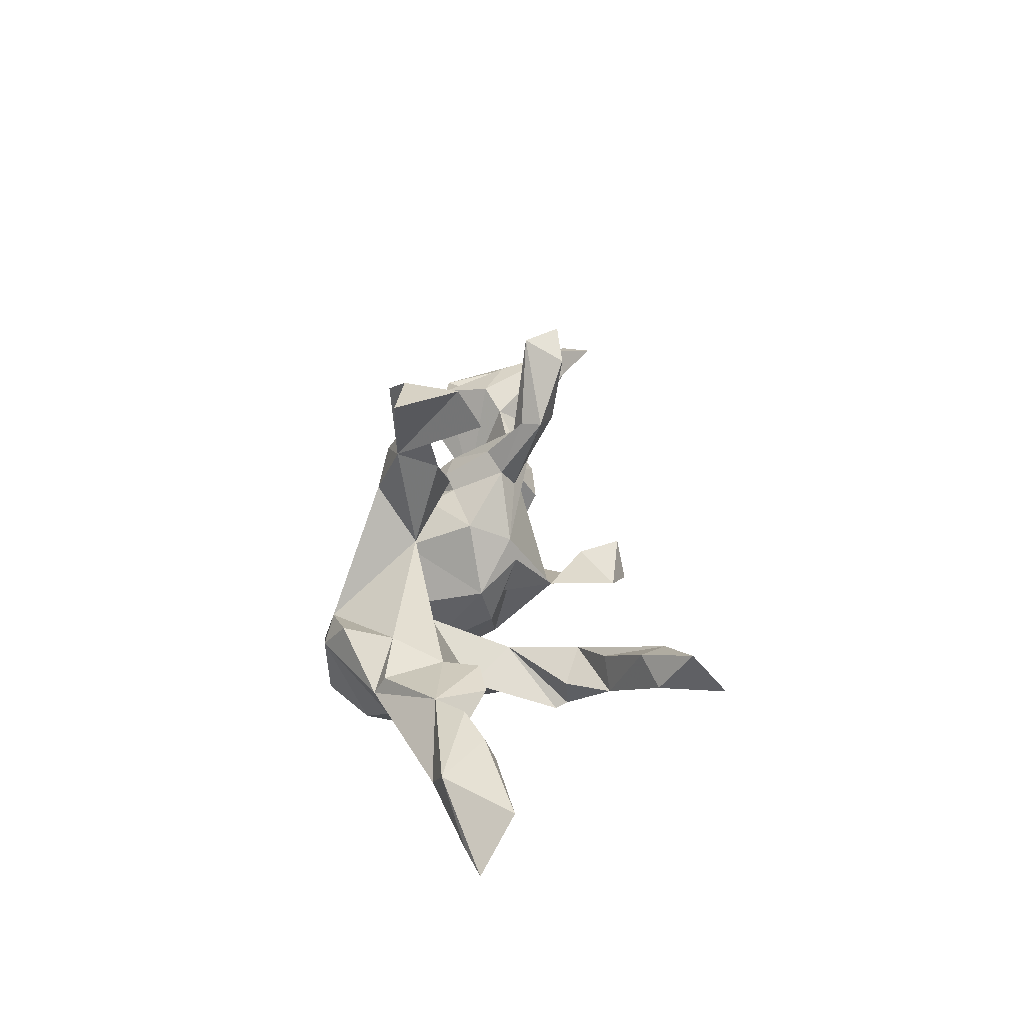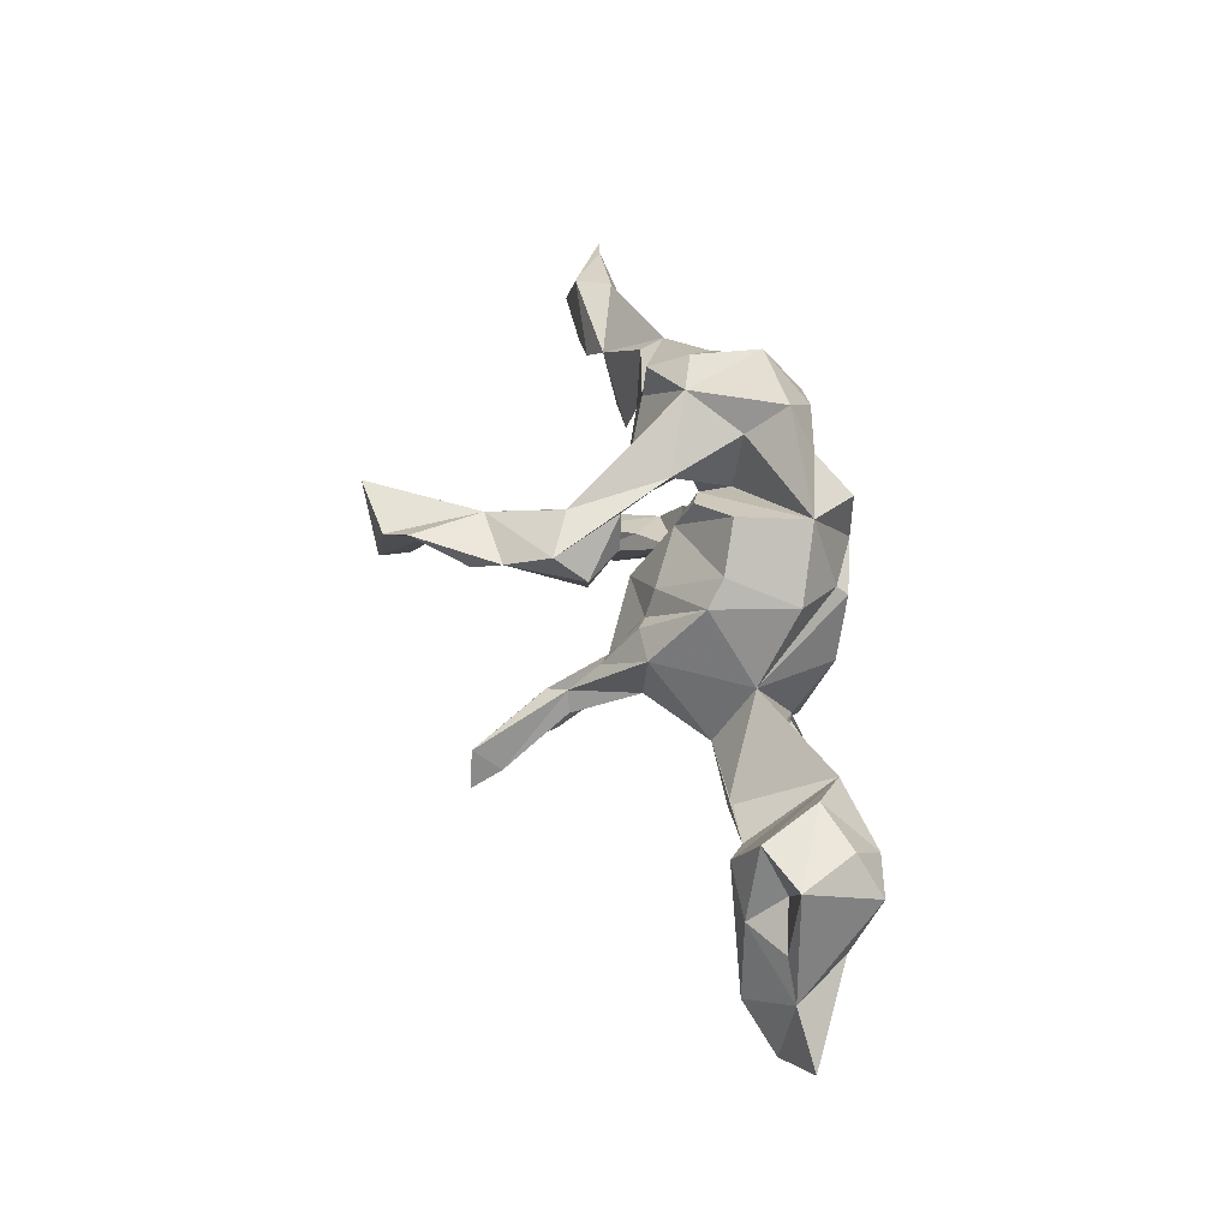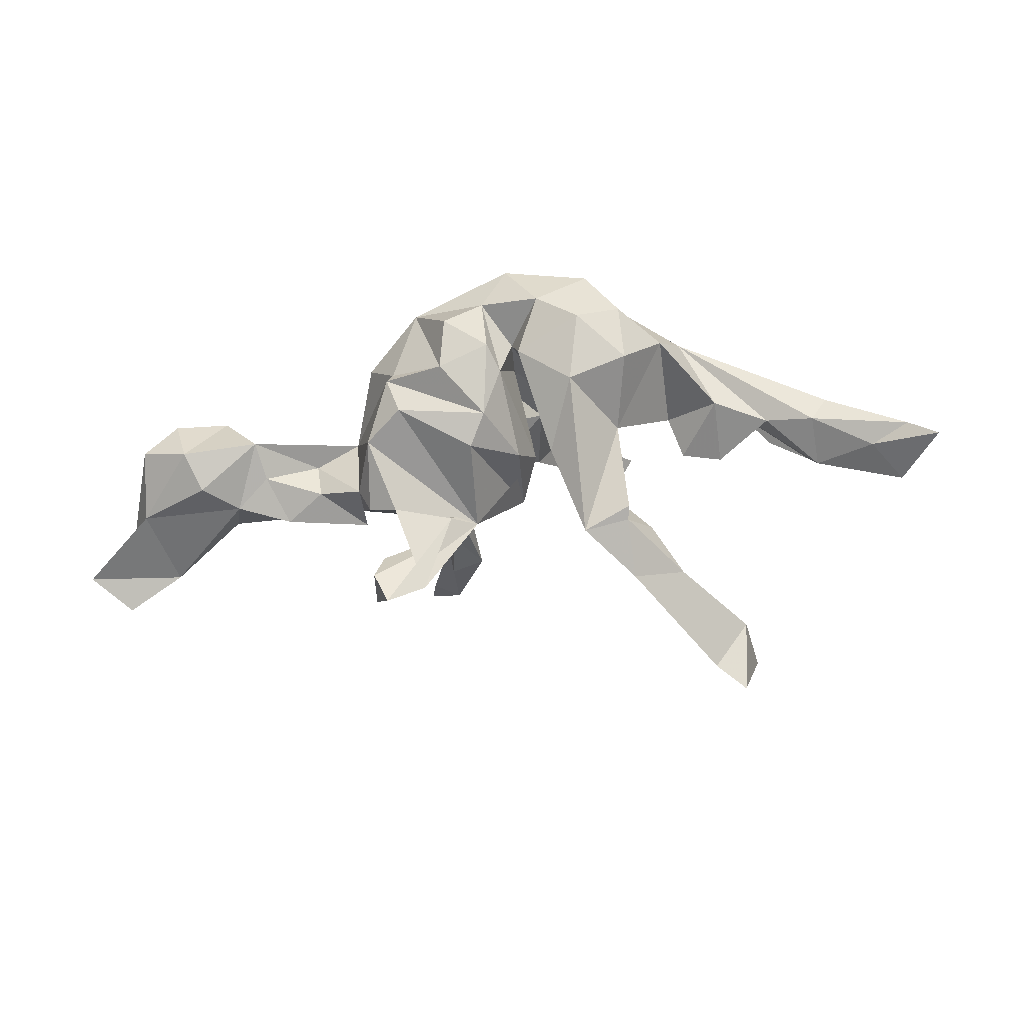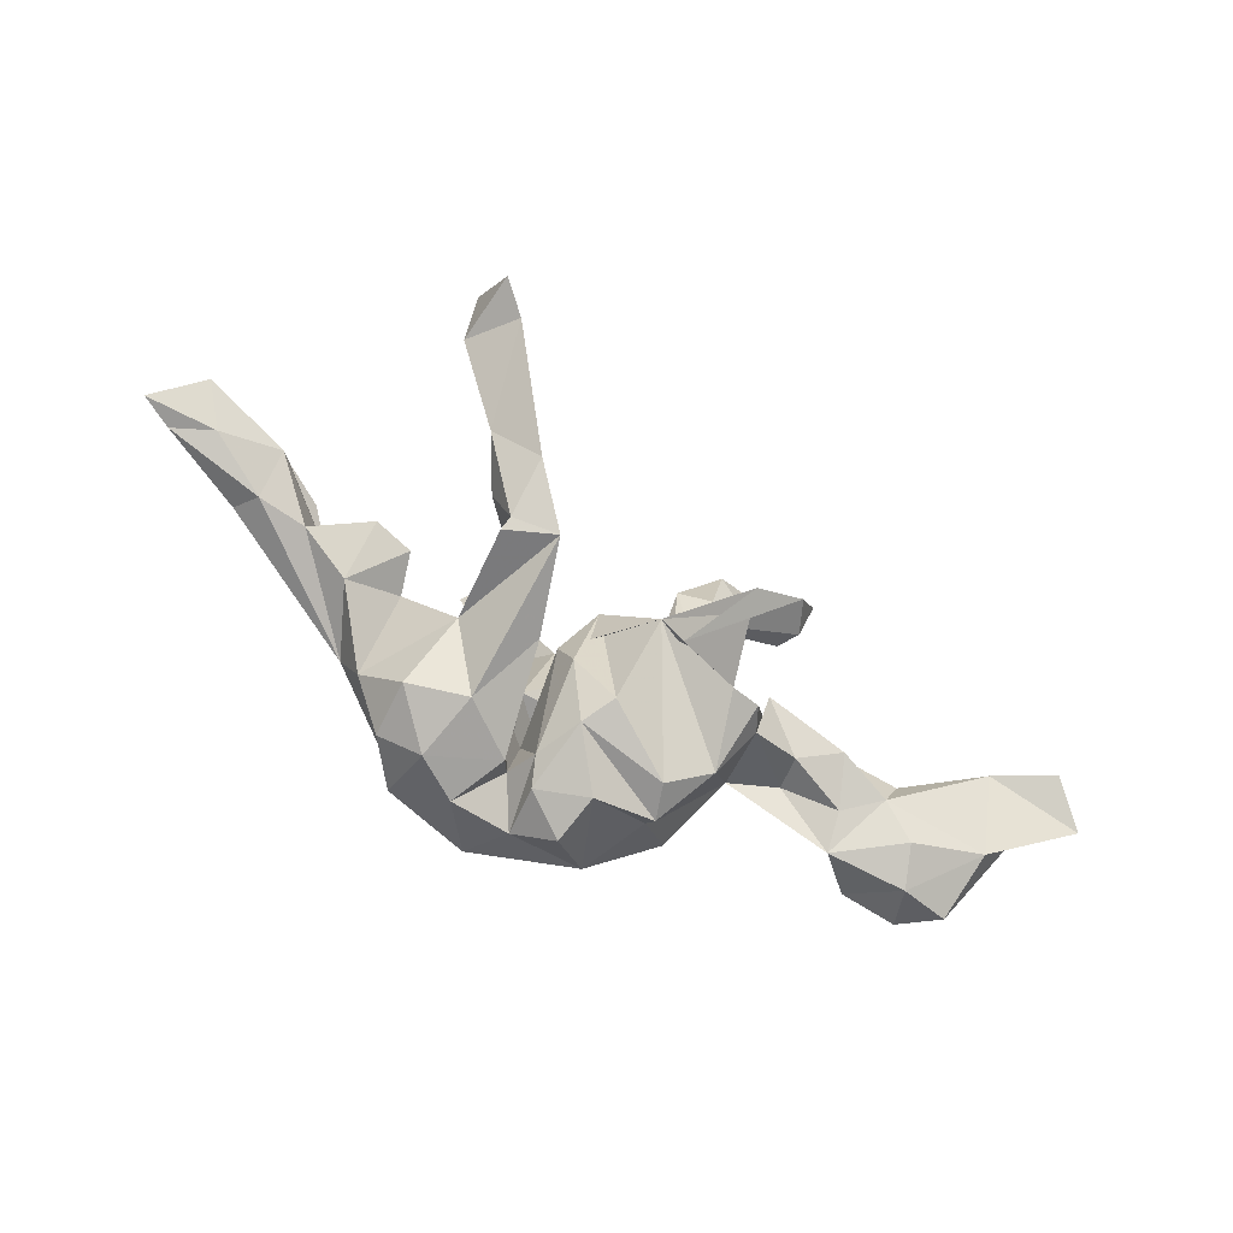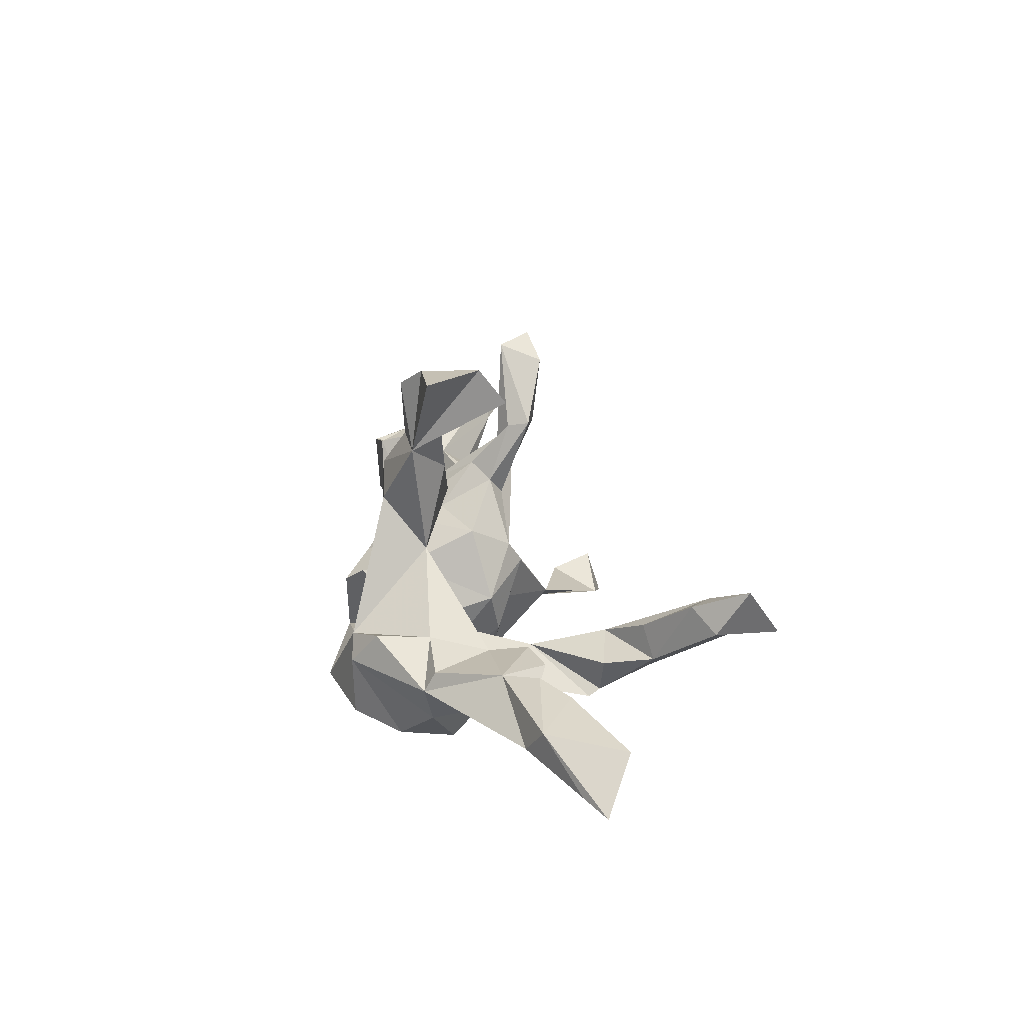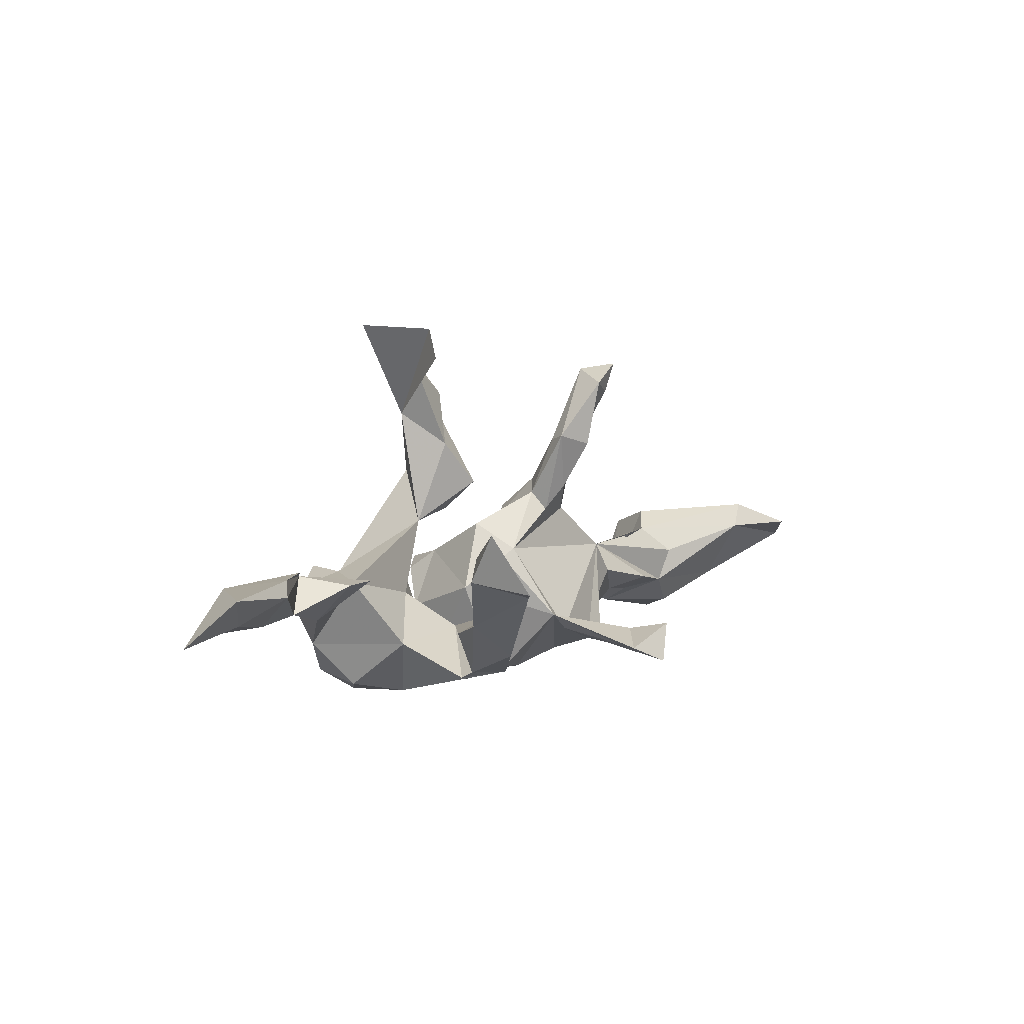
<metadata>
{"format":"obj","ext":"obj","renderer":"f3d","projection":"perspective","resolution":1024,"background":"white","views":[{"elev":35.0,"azim":-90.6,"up":"+Z"},{"elev":50.7,"azim":76.1,"up":"+Y"},{"elev":-16.3,"azim":-170.4,"up":"+Y"},{"elev":-74.9,"azim":-33.1,"up":"+Z"},{"elev":25.6,"azim":-105.4,"up":"+Z"},{"elev":5.5,"azim":-52.5,"up":"+Z"}]}
</metadata>
<code>
v 0.8642 -0.2005 0.01199
v 0.7827 -0.1219 0.02446
v 0.7239 -0.1022 -0.07383
v 0.6877 -0.1957 0.0438
v 0.714 -0.188 0.0903
v 0.7337 -0.05357 0.02814
v 0.7891 -0.26 0.04854
v 0.6621 -0.002205 0.0082
v 0.6609 0.07875 -0.09303
v 0.6609 -0.05175 0.07477
v 0.7138 0.01599 -0.1271
v 0.5908 -0.06523 -0.1266
v 0.7105 0.07605 0.007385
v 0.6234 0.003767 -0.1502
v 0.615 0.08003 0.04286
v 0.5658 0.08938 -0.06405
v 0.5529 -0.1025 -0.006822
v 0.527 -0.04484 0.04093
v 0.5718 -0.01251 0.0747
v 0.4867 0.02572 -0.1244
v 0.4306 -0.1175 -0.05413
v 0.5301 -0.09063 -0.07243
v 0.4359 -0.06981 0.03851
v 0.4709 -0.03705 -0.0903
v 0.3003 -0.0776 0.02758
v 0.3776 -0.006172 -0.04717
v 0.362 -0.07004 -0.07701
v 0.2789 -0.1226 -0.02366
v 0.297 0.03688 -0.04485
v 0.2739 -0.08126 -0.118
v 0.2386 -0.1629 0.4214
v 0.2217 -0.1534 0.3629
v 0.2263 -0.2664 -0.1758
v 0.2335 -0.3042 -0.1167
v 0.217 -0.2231 -0.133
v 0.2462 -0.1261 -0.1394
v 0.2525 0.1613 -0.1272
v 0.1963 -0.3205 -0.1896
v 0.1912 0.199 -0.01423
v 0.2384 -0.009201 -0.1992
v 0.1543 0.2545 -0.1701
v 0.1913 -0.1342 -0.1595
v 0.2101 -0.09805 0.4103
v 0.1887 -0.06302 0.1149
v 0.2192 0.1622 0.01934
v 0.1897 0.1211 -0.206
v 0.1579 0.07043 0.1145
v 0.2173 0.05653 0.1152
v 0.1437 -0.1029 0.1659
v 0.04412 -0.151 -0.09077
v 0.1457 -0.07251 0.2324
v 0.1727 -0.1723 0.3827
v 0.1665 -0.1081 0.2358
v 0.1708 0.04058 -0.2347
v 0.1595 -0.1523 0.2556
v 0.1251 0.263 -0.0459
v 0.1095 0.1039 0.07614
v 0.1217 -0.08876 0.2644
v 0.03548 -0.03048 -0.2089
v 0.1315 -0.2906 -0.1579
v 0.1482 -0.01769 0.1785
v 0.08638 0.114 -0.2615
v 0.1255 0.05485 0.09653
v 0.1974 0.1035 -0.2249
v 0.1019 -0.1272 0.2737
v 0.1201 -0.07403 0.1163
v 0.1076 -0.04648 0.1532
v 0.08888 -0.1467 -0.1244
v 0.07851 0.2043 -0.2638
v 0.03761 0.147 0.3114
v 0.09343 0.1312 0.1829
v 0.02153 -0.06357 0.04245
v 0.04459 0.05951 0.1735
v 0.03159 0.1252 0.1154
v 0.02691 0.1533 0.02276
v 0.003455 0.01917 0.09063
v 0.07491 0.185 0.2361
v 0.06138 0.2387 0.001592
v -0.00529 0.2032 0.1949
v -0.07339 0.1574 0.3187
v 0.01592 0.2115 -0.01789
v 0.01266 0.1261 0.3598
v 0.009783 0.1879 0.1079
v -0.000103 0.1598 -0.2424
v -0.02111 0.1164 -0.2121
v 0.008152 0.02879 -0.2239
v -0.05381 0.1291 0.09411
v -0.03837 0.2683 -0.1096
v -0.02871 0.1594 -0.08976
v -0.02555 0.3311 -0.1798
v -0.02303 0.08094 0.256
v -0.01969 0.2172 0.01835
v -0.02795 -0.07557 0.02722
v -0.03764 0.1792 -0.1752
v 0.01519 0.253 -0.2129
v -0.08554 0.1066 0.4154
v -0.04209 -0.024 -0.1175
v -0.0622 -0.003252 -0.03493
v -0.1311 0.2979 -0.03429
v -0.04179 0.17 0.4501
v -0.09574 0.2481 -0.2409
v -0.114 -0.03908 -0.1803
v -0.08255 0.1378 0.4869
v -0.05899 0.1464 -0.2318
v -0.1273 0.03556 0.494
v -0.09394 0.103 -0.1161
v -0.1631 -0.05896 -0.09605
v -0.132 0.09803 -0.04626
v -0.2174 -0.1978 -0.05385
v -0.1928 0.3133 -0.05901
v -0.1765 -0.1964 -0.1719
v -0.1596 -0.007984 0.4354
v -0.1598 0.08275 -0.2441
v -0.1747 0.2042 -0.2516
v -0.1961 0.1527 0.5013
v -0.1818 0.3082 -0.1807
v -0.3225 0.07042 -0.002606
v -0.2357 0.0158 -0.1318
v -0.2607 0.1279 -0.2212
v -0.26 -0.1538 -0.1772
v -0.2257 0.2695 0.005979
v -0.3507 0.2048 -0.05661
v -0.2561 0.1706 0.004739
v -0.2484 0.2309 -0.2043
v -0.2635 -0.2761 -0.1216
v -0.3211 0.1823 -0.1365
v -0.2566 -0.1769 -0.1651
v -0.3099 -0.2454 -0.000962
v -0.2932 -0.172 -0.08498
v -0.3799 -0.3546 0.07922
v -0.4026 -0.4232 0.01746
v -0.3496 -0.2549 -0.05719
v -0.3492 -0.000875 0.009071
v -0.3532 0.1832 -0.01709
v -0.4633 0.08156 0.02317
v -0.4062 -0.3075 0.0803
v -0.4568 -0.4661 0.03115
v -0.4602 -0.3386 0.04394
v -0.419 0.07757 -0.06818
v -0.422 -0.01355 0.007966
v -0.4758 -0.3964 0.1338
v -0.5163 0.04489 -0.04252
v -0.5188 0.02581 0.03987
v -0.5924 -0.01195 0.03589
v -0.677 0.06537 0.02354
v -0.6304 0.08421 -0.03284
v -0.6107 -0.03133 0.007228
v -0.604 0.04096 -0.05376
v -0.7837 0.02413 -0.04859
v -0.7161 -0.01123 -0.03451
v -0.7704 -0.06472 0.02156
v -0.8405 -0.003321 -0.06048
f 125 111 109
f 102 109 111
f 47 61 48
f 51 48 61
f 45 47 48
f 63 61 47
f 45 63 47
f 67 61 63
f 87 73 91
f 70 91 73
f 60 38 34
f 33 34 38
f 35 60 34
f 68 38 60
f 35 34 33
f 50 35 33
f 125 131 132
f 138 132 131
f 131 125 109
f 130 109 128
f 132 128 109
f 129 132 109
f 136 128 132
f 108 89 92
f 88 92 89
f 3 1 4
f 7 4 1
f 22 3 4
f 7 1 2
f 3 2 1
f 5 2 10
f 6 10 2
f 13 6 2
f 8 10 6
f 98 50 72
f 68 72 50
f 18 4 5
f 7 5 4
f 19 18 5
f 17 4 18
f 19 5 10
f 20 18 19
f 72 25 44
f 48 44 25
f 49 72 44
f 68 25 72
f 53 49 44
f 66 72 49
f 67 72 66
f 65 66 49
f 65 67 66
f 76 72 67
f 63 76 67
f 29 48 25
f 51 44 48
f 53 44 51
f 58 51 61
f 58 61 67
f 57 76 63
f 71 70 73
f 82 91 70
f 96 91 82
f 80 87 91
f 80 70 77
f 71 77 70
f 100 82 70
f 104 113 114
f 119 114 113
f 102 113 104
f 101 104 114
f 94 104 101
f 116 101 114
f 86 84 62
f 69 62 84
f 64 86 62
f 85 84 86
f 95 69 84
f 41 62 69
f 95 41 69
f 46 62 41
f 64 62 46
f 99 90 116
f 101 116 90
f 110 99 116
f 95 90 41
f 88 41 90
f 124 116 114
f 119 124 114
f 110 116 124
f 95 101 90
f 94 101 95
f 85 95 84
f 148 122 142
f 139 142 122
f 147 148 142
f 146 122 148
f 126 139 122
f 140 142 139
f 133 140 139
f 135 142 140
f 135 140 133
f 117 133 139
f 126 117 139
f 118 108 117
f 87 117 108
f 126 118 117
f 107 108 118
f 42 68 60
f 75 89 98
f 85 98 89
f 76 75 98
f 30 29 26
f 20 26 29
f 14 20 16
f 15 16 20
f 9 13 11
f 2 11 13
f 14 9 11
f 16 13 9
f 3 11 2
f 120 107 118
f 106 108 107
f 40 29 30
f 36 40 30
f 64 29 40
f 24 20 22
f 12 22 20
f 21 24 22
f 26 20 24
f 9 14 16
f 12 20 14
f 3 22 12
f 3 12 14
f 11 3 14
f 141 137 131
f 138 131 137
f 138 137 141
f 131 130 141
f 136 141 130
f 53 32 52
f 31 52 32
f 55 53 52
f 51 32 53
f 65 55 52
f 49 53 55
f 43 65 52
f 49 55 65
f 43 32 51
f 31 32 43
f 58 43 51
f 65 43 58
f 67 65 58
f 31 43 52
f 96 105 112
f 80 112 105
f 105 103 115
f 80 115 103
f 80 105 115
f 96 103 105
f 97 59 93
f 50 93 59
f 98 97 93
f 86 59 97
f 54 50 59
f 25 36 30
f 42 40 36
f 120 118 111
f 113 111 118
f 127 120 111
f 107 109 102
f 113 102 111
f 123 99 121
f 110 121 99
f 134 123 122
f 121 122 123
f 117 123 134
f 87 123 117
f 135 117 134
f 99 123 87
f 110 122 121
f 108 92 87
f 83 87 92
f 89 75 81
f 78 81 75
f 41 89 81
f 56 81 78
f 56 75 39
f 57 39 75
f 41 56 39
f 134 122 135
f 146 135 122
f 110 126 122
f 39 45 37
f 29 37 45
f 41 39 37
f 57 45 39
f 25 42 36
f 50 40 42
f 78 75 56
f 81 56 41
f 27 24 21
f 28 27 21
f 26 24 27
f 129 109 107
f 106 107 102
f 42 25 68
f 28 25 30
f 27 28 30
f 26 27 30
f 25 28 21
f 25 21 22
f 127 107 120
f 129 107 127
f 50 42 60
f 125 127 111
f 132 127 125
f 38 68 50
f 33 38 50
f 60 35 50
f 99 79 92
f 77 92 79
f 87 79 99
f 106 89 108
f 20 19 15
f 10 15 19
f 57 75 76
f 72 76 98
f 135 133 117
f 145 143 135
f 144 135 143
f 146 145 135
f 144 143 145
f 151 144 145
f 145 146 149
f 148 149 146
f 152 145 149
f 45 48 29
f 57 63 45
f 87 74 73
f 71 73 74
f 83 74 87
f 74 83 71
f 77 71 83
f 80 79 87
f 92 77 83
f 80 77 79
f 97 98 85
f 46 37 29
f 150 152 149
f 104 106 102
f 86 97 85
f 54 64 40
f 46 29 64
f 119 113 118
f 54 59 86
f 64 54 86
f 40 50 54
f 94 89 106
f 94 85 89
f 46 41 37
f 94 106 104
f 88 99 92
f 90 99 88
f 41 88 89
f 124 126 110
f 119 118 126
f 124 119 126
f 95 85 94
f 96 80 91
f 23 20 29
f 25 23 29
f 18 20 23
f 147 135 144
f 151 147 144
f 142 135 147
f 150 147 151
f 152 151 145
f 148 147 150
f 152 150 151
f 15 10 8
f 13 15 8
f 70 80 100
f 103 100 80
f 100 96 82
f 103 96 100
f 80 96 112
f 7 2 5
f 136 132 138
f 141 136 138
f 130 128 136
f 131 109 130
f 6 13 8
f 16 15 13
f 149 148 150
f 50 98 93
f 129 127 132
f 17 22 4
f 25 22 17
f 25 17 18
f 23 25 18

</code>
